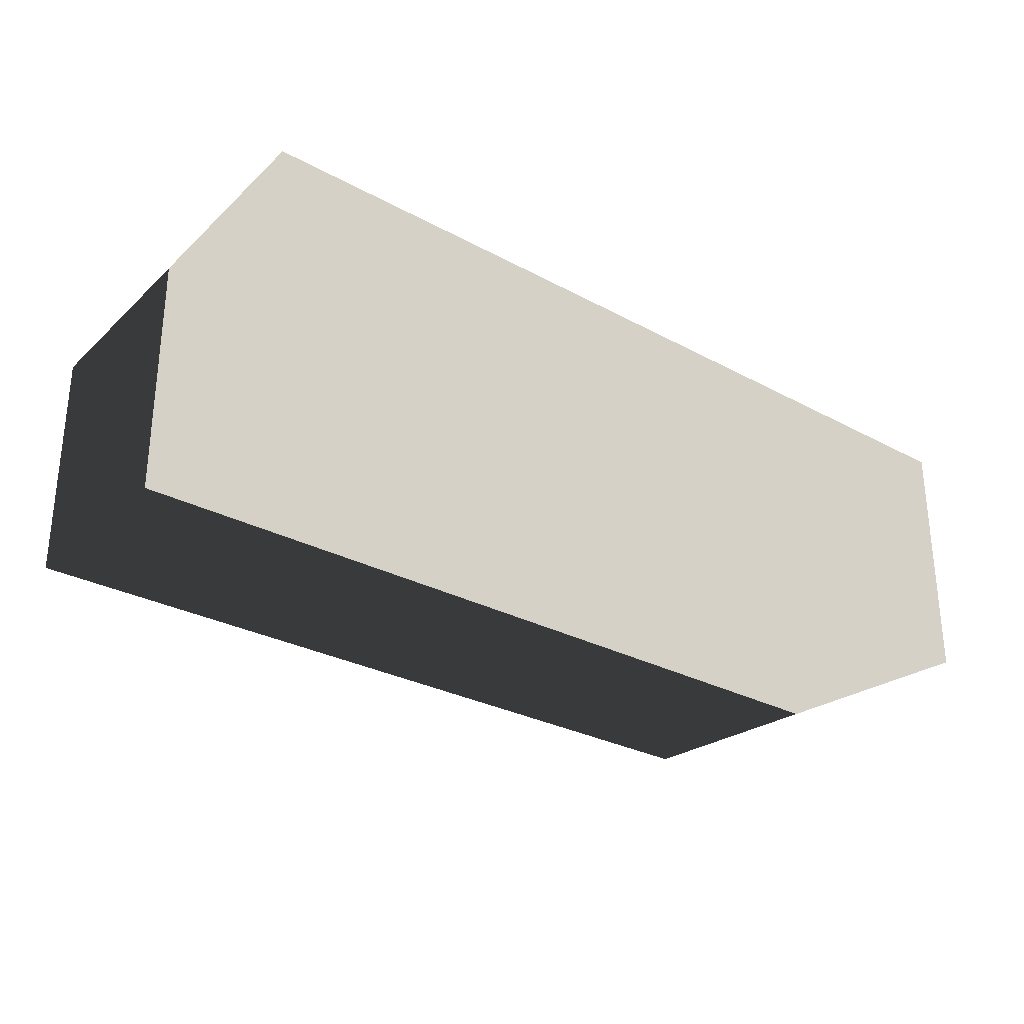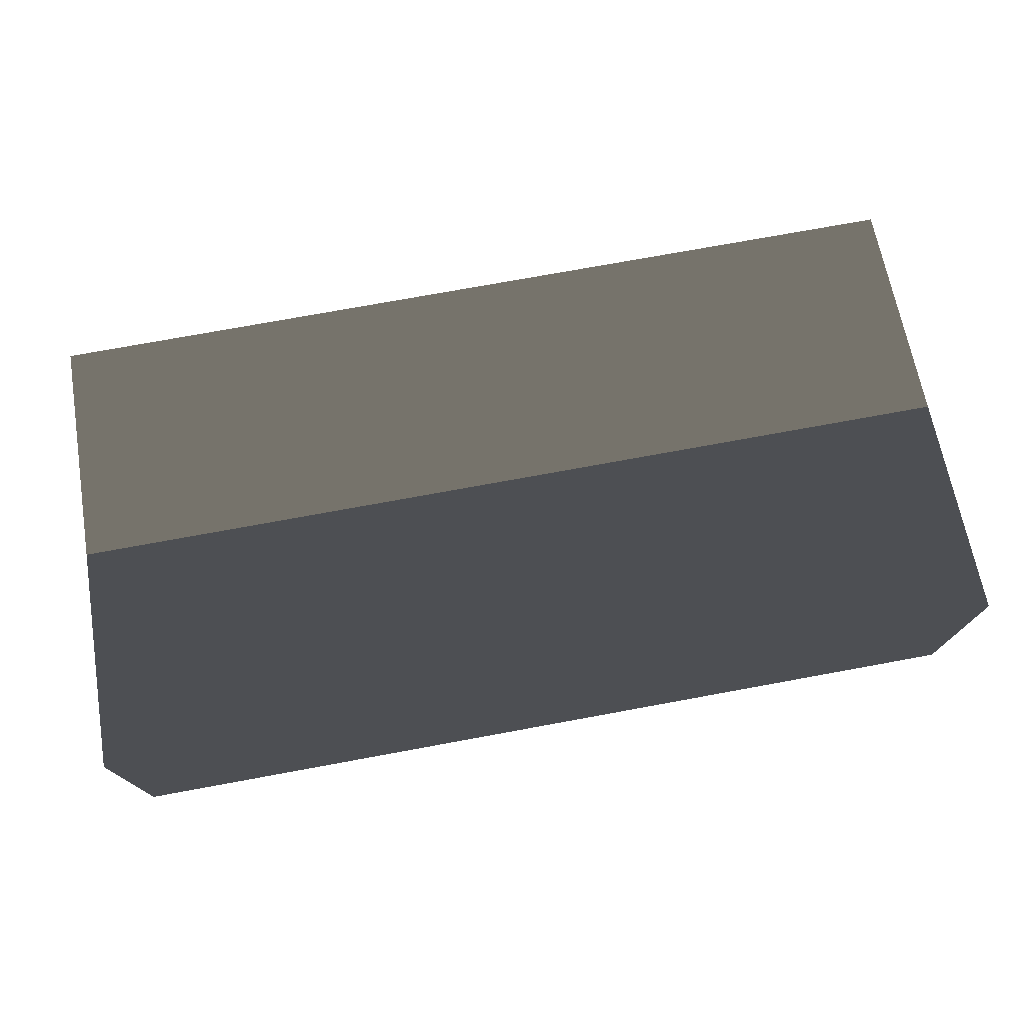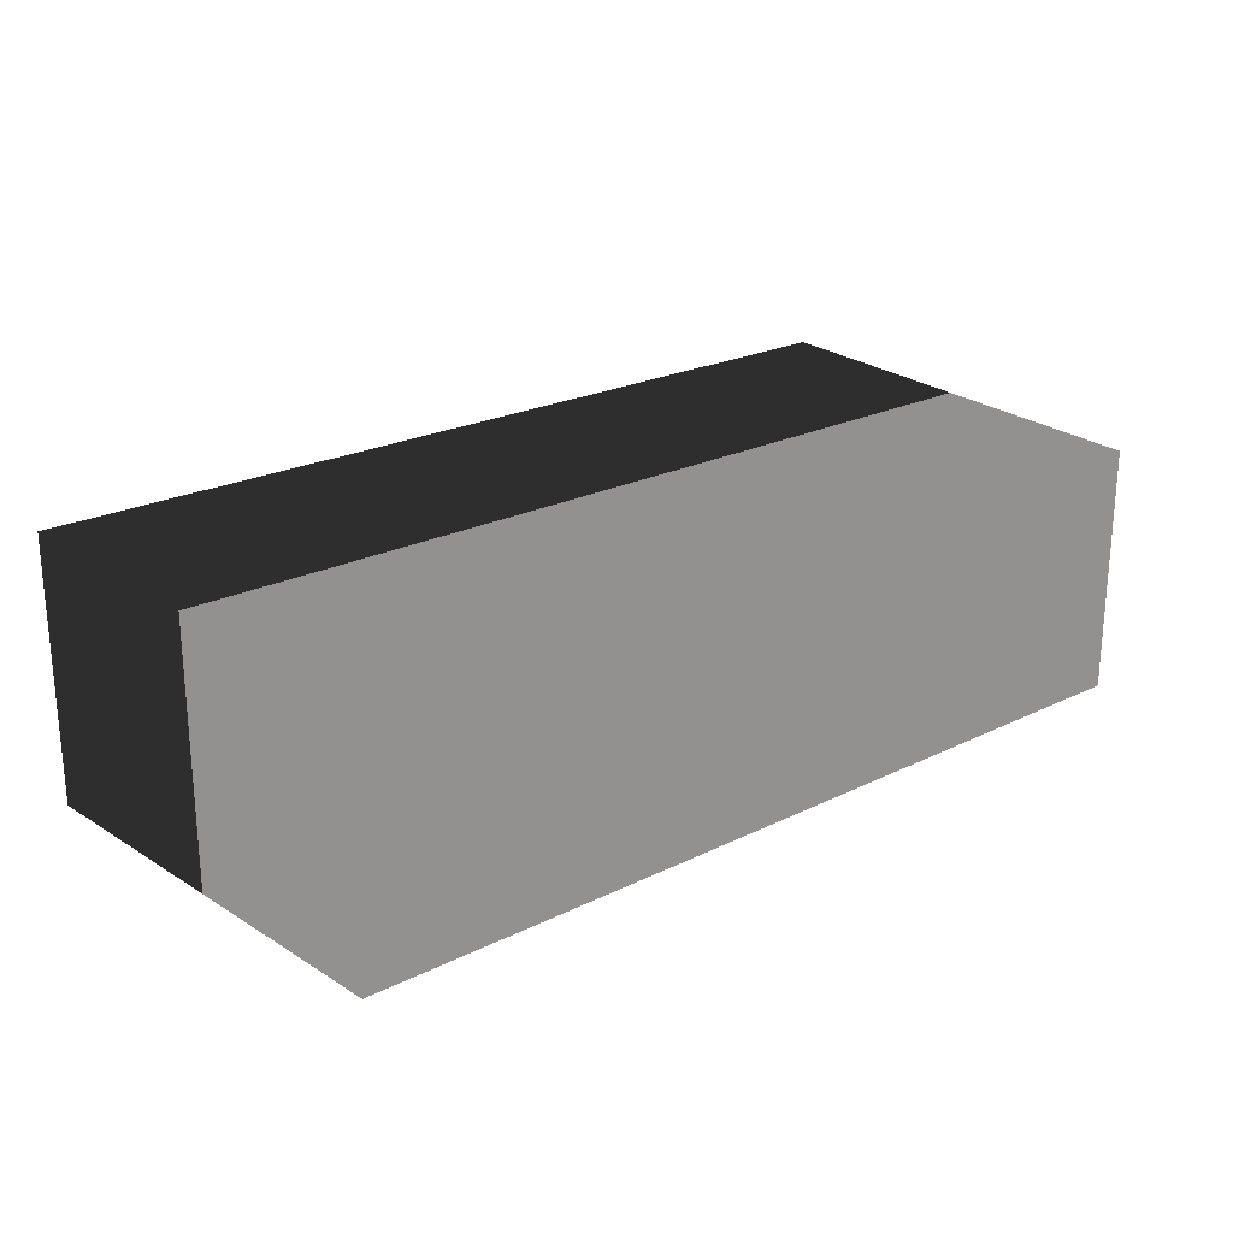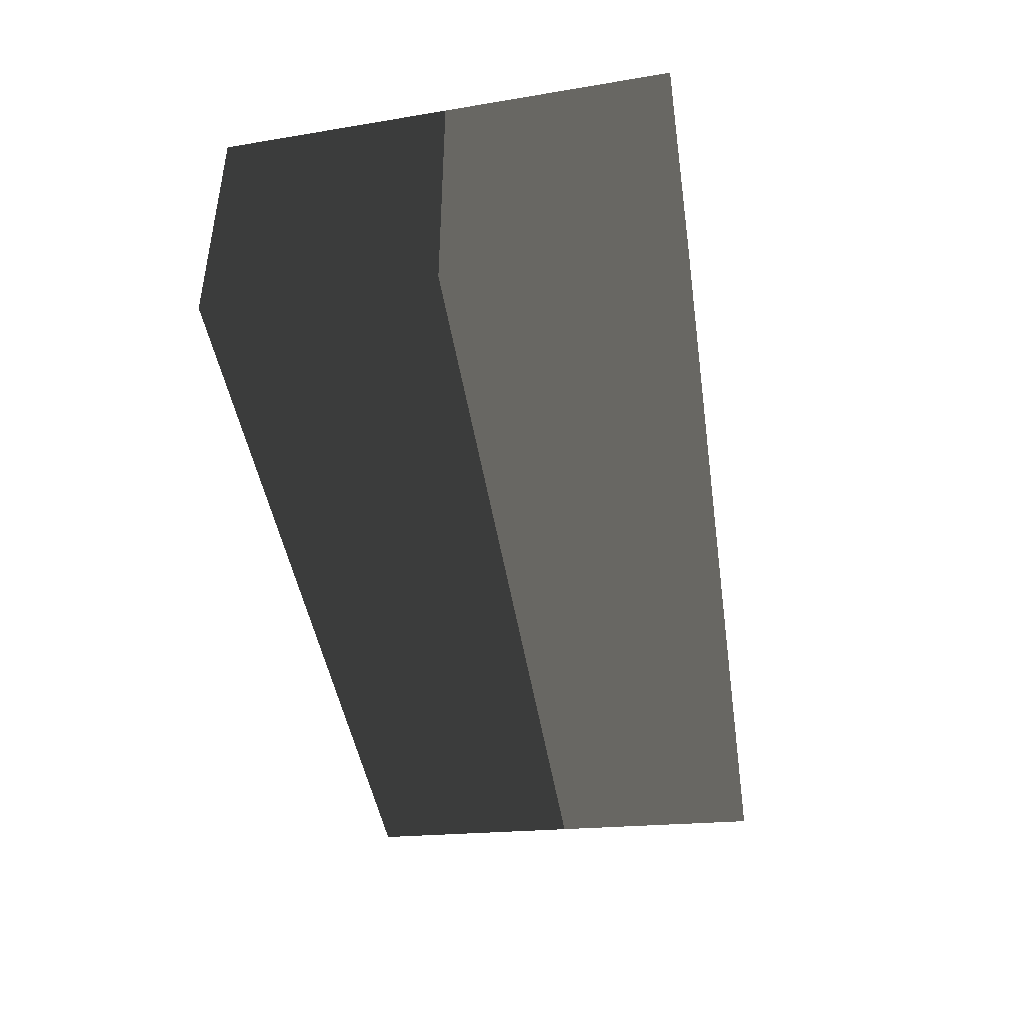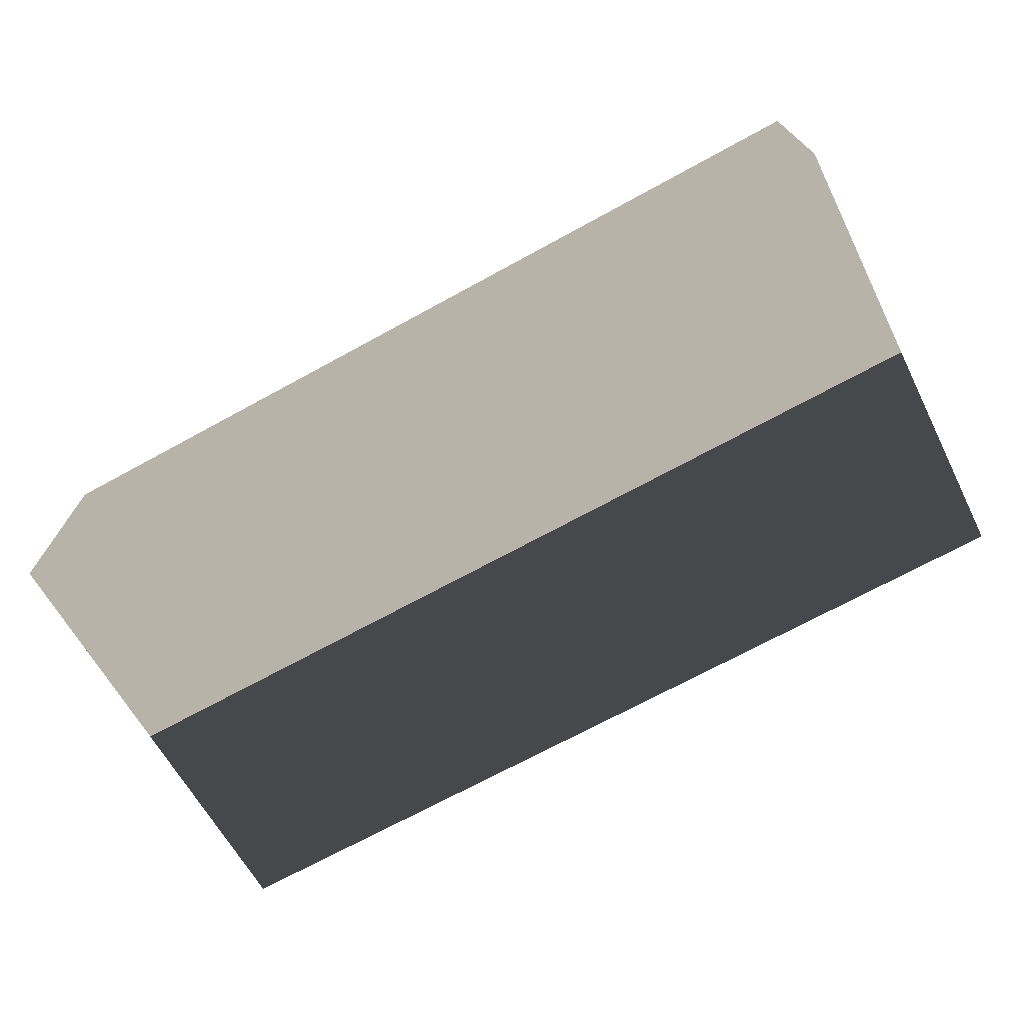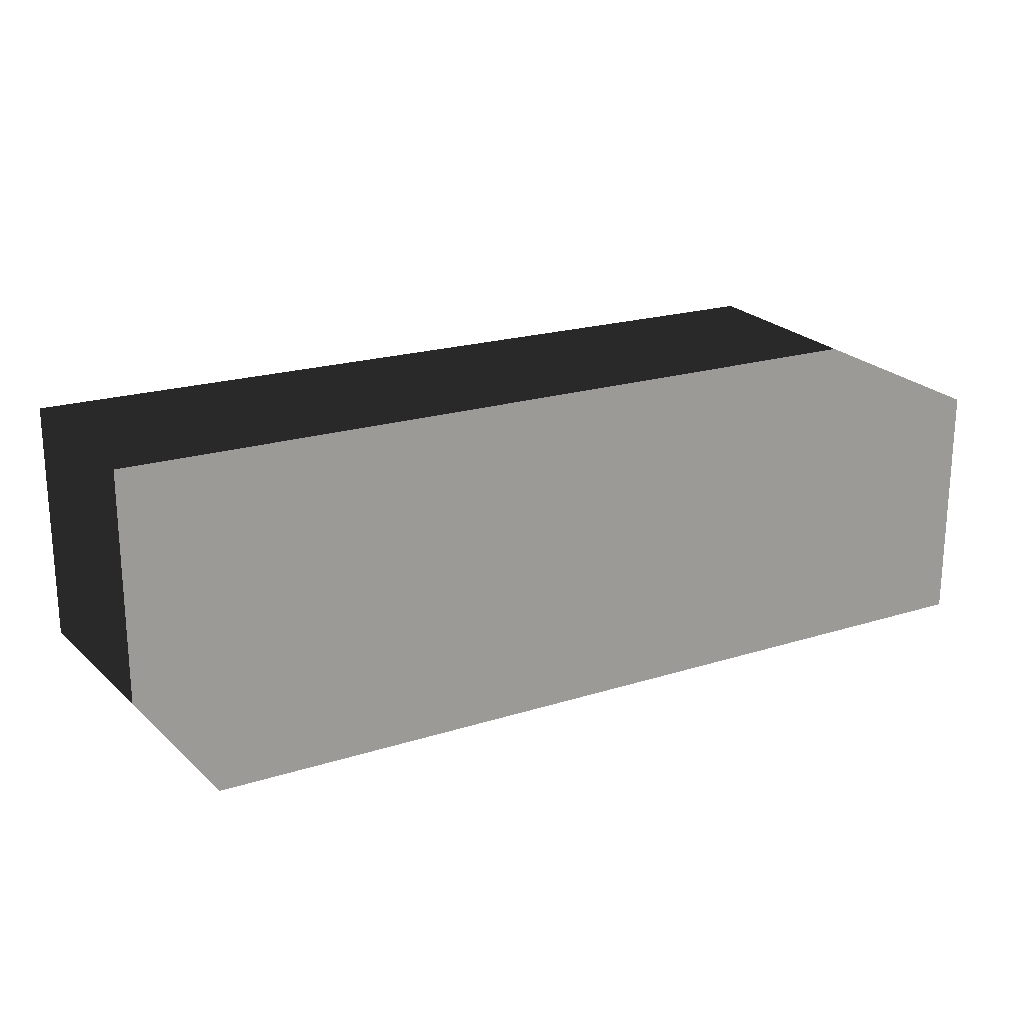
<metadata>
{"format":"obj","ext":"obj","renderer":"f3d","projection":"perspective","resolution":1024,"background":"white","views":[{"elev":-28.3,"azim":140.7,"up":"+Z"},{"elev":74.6,"azim":169.6,"up":"+Z"},{"elev":22.9,"azim":-40.2,"up":"+Z"},{"elev":-43.0,"azim":98.4,"up":"+Z"},{"elev":-71.0,"azim":-151.4,"up":"+Z"},{"elev":20.4,"azim":-29.8,"up":"+Z"}]}
</metadata>
<code>
g
v  -0.7032 0.01524 0.1964
v  -0.7032 0.01524 -0.1964
v  0.7032 0.01524 -0.1964
v  0.7032 0.01524 0.1964
v  -0.7299 0.7262 0.2097
v  0.7299 0.7262 0.2097
v  0.7299 0.7262 -0.2097
v  -0.7299 0.7262 -0.2097
g locker-09
f -6 -5 -8
f -8 -7 -6
f -2 -1 -4
f -4 -3 -2
f -3 -4 -8
f -8 -5 -3
f -2 -3 -5
f -5 -6 -2
f -1 -2 -6
f -6 -7 -1
f -4 -1 -7
f -7 -8 -4
g

</code>
